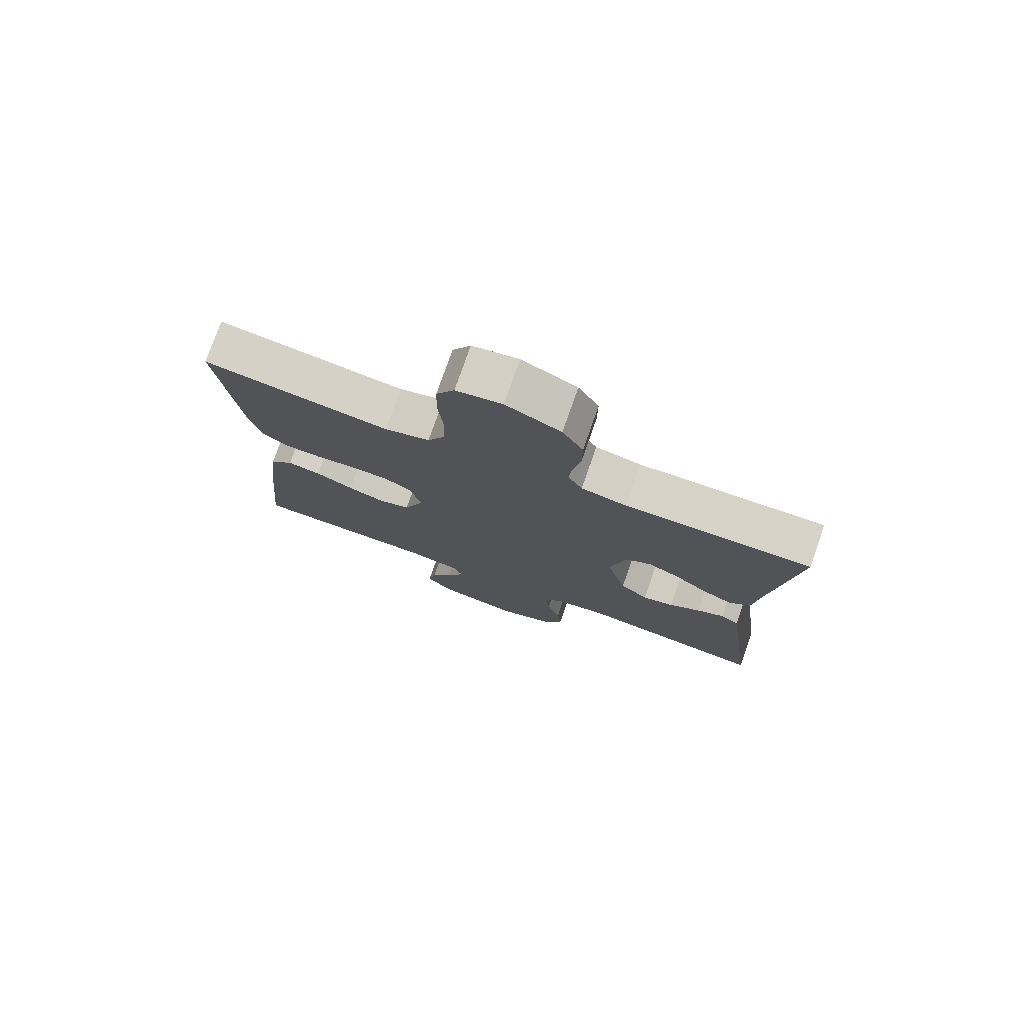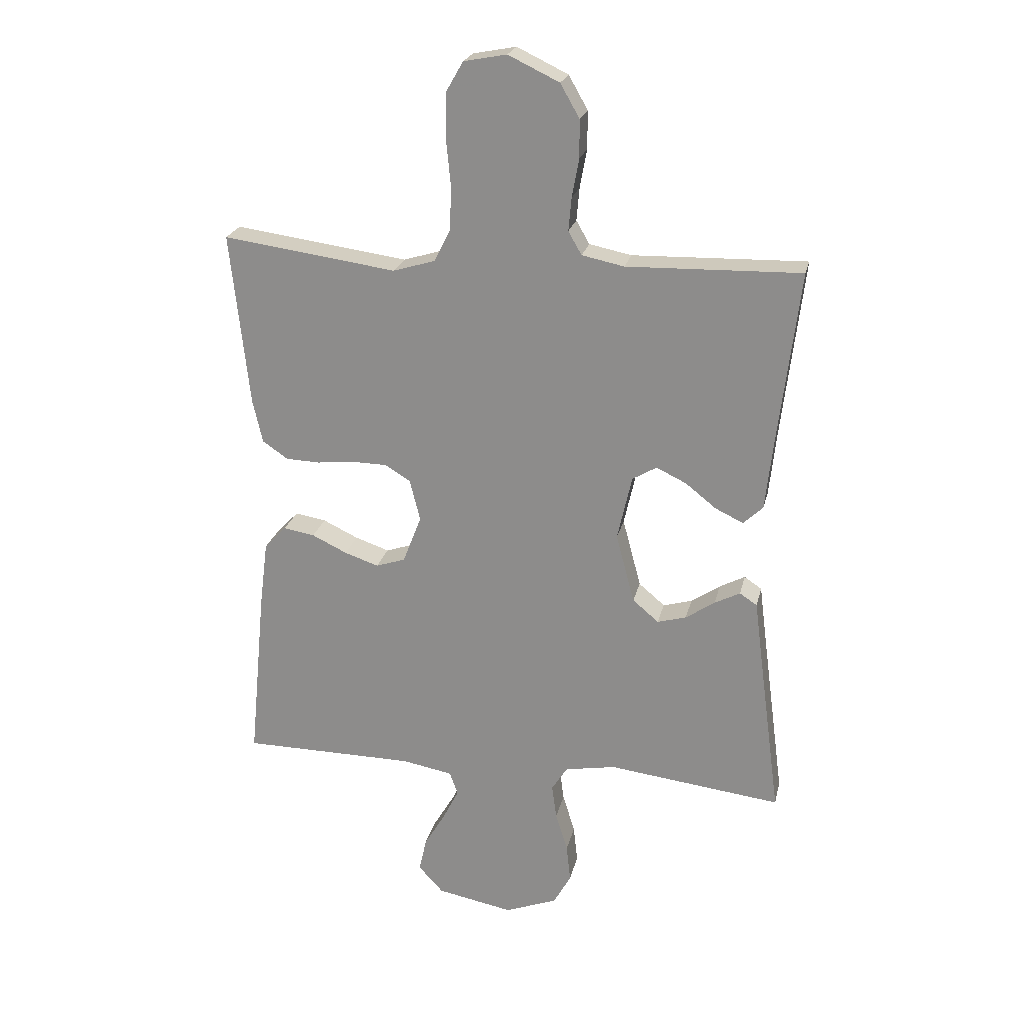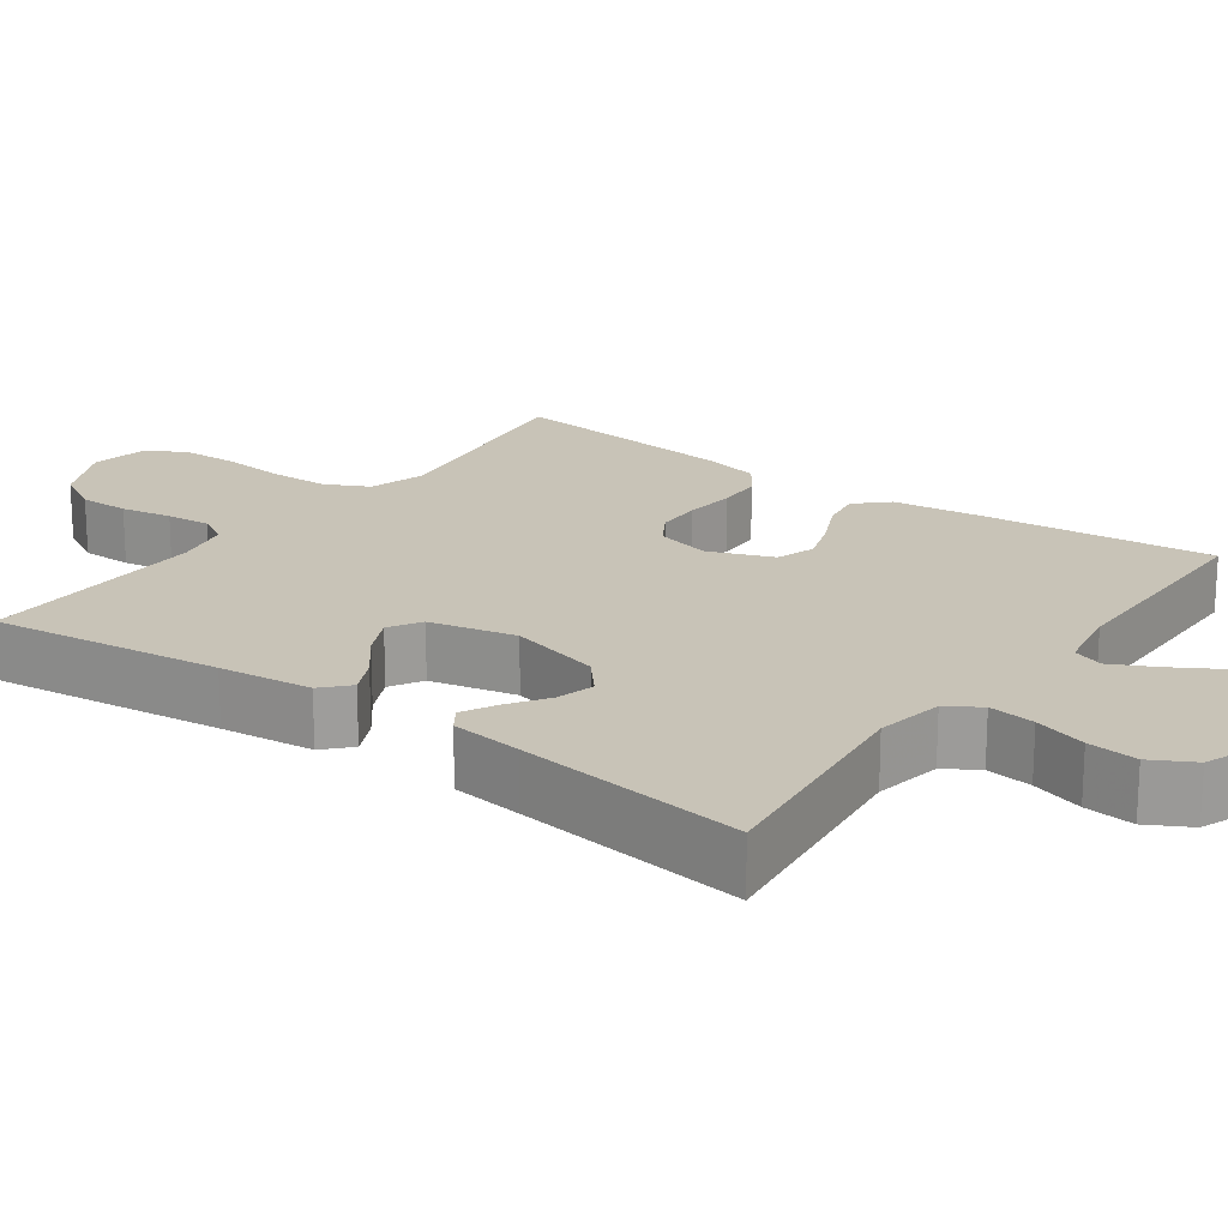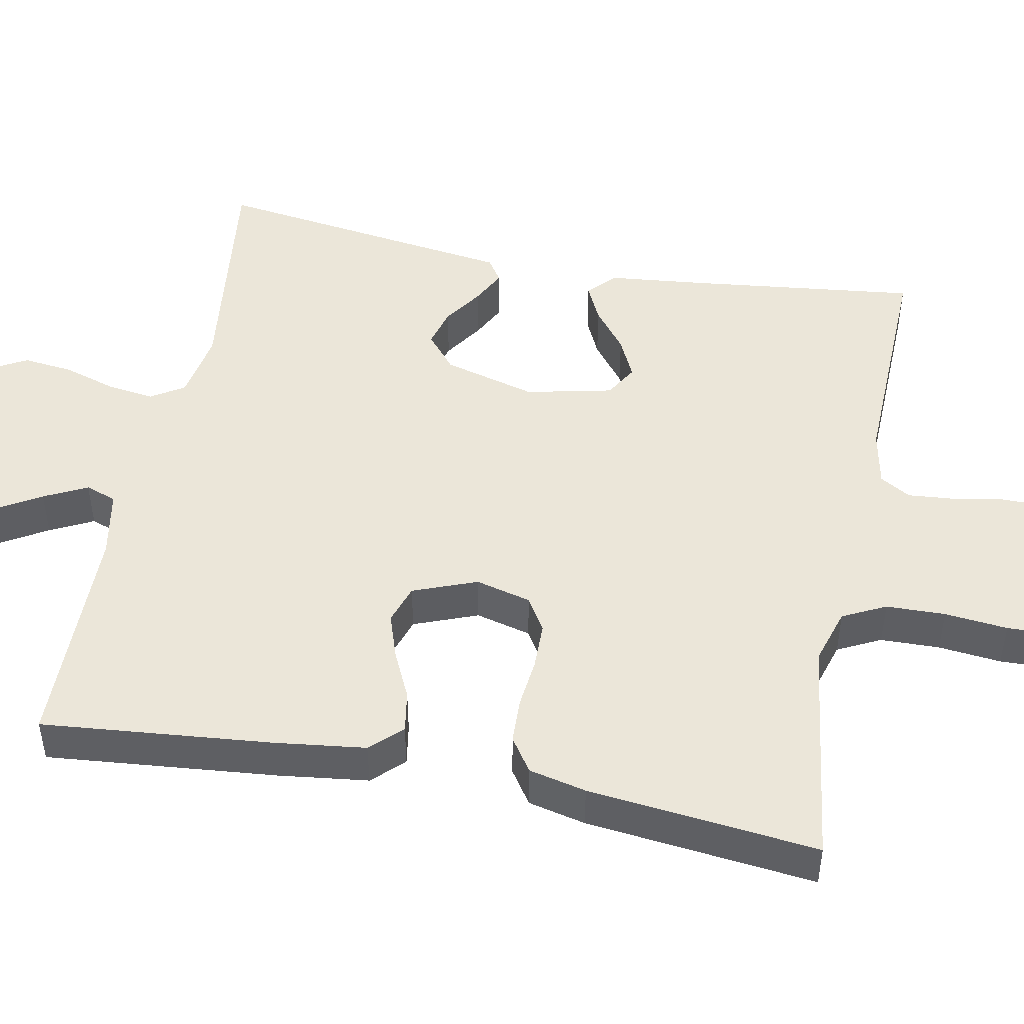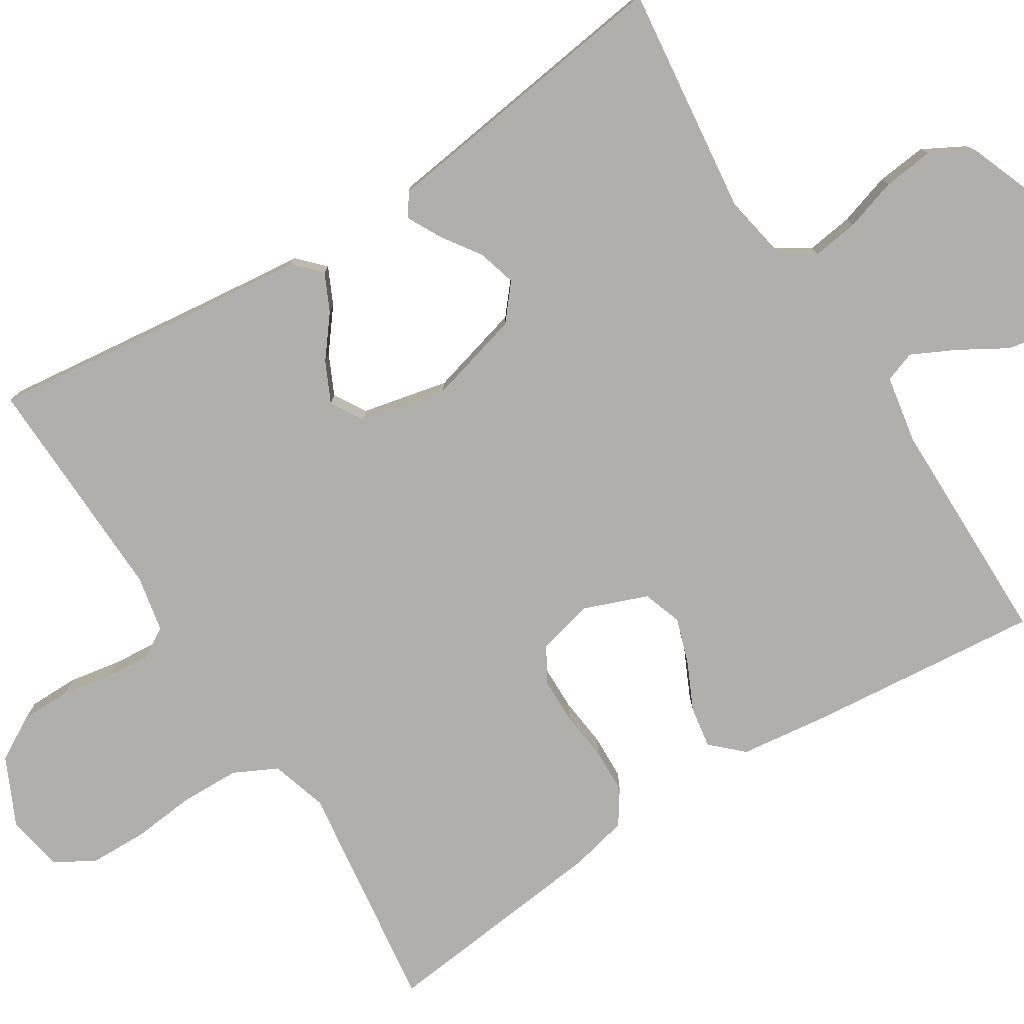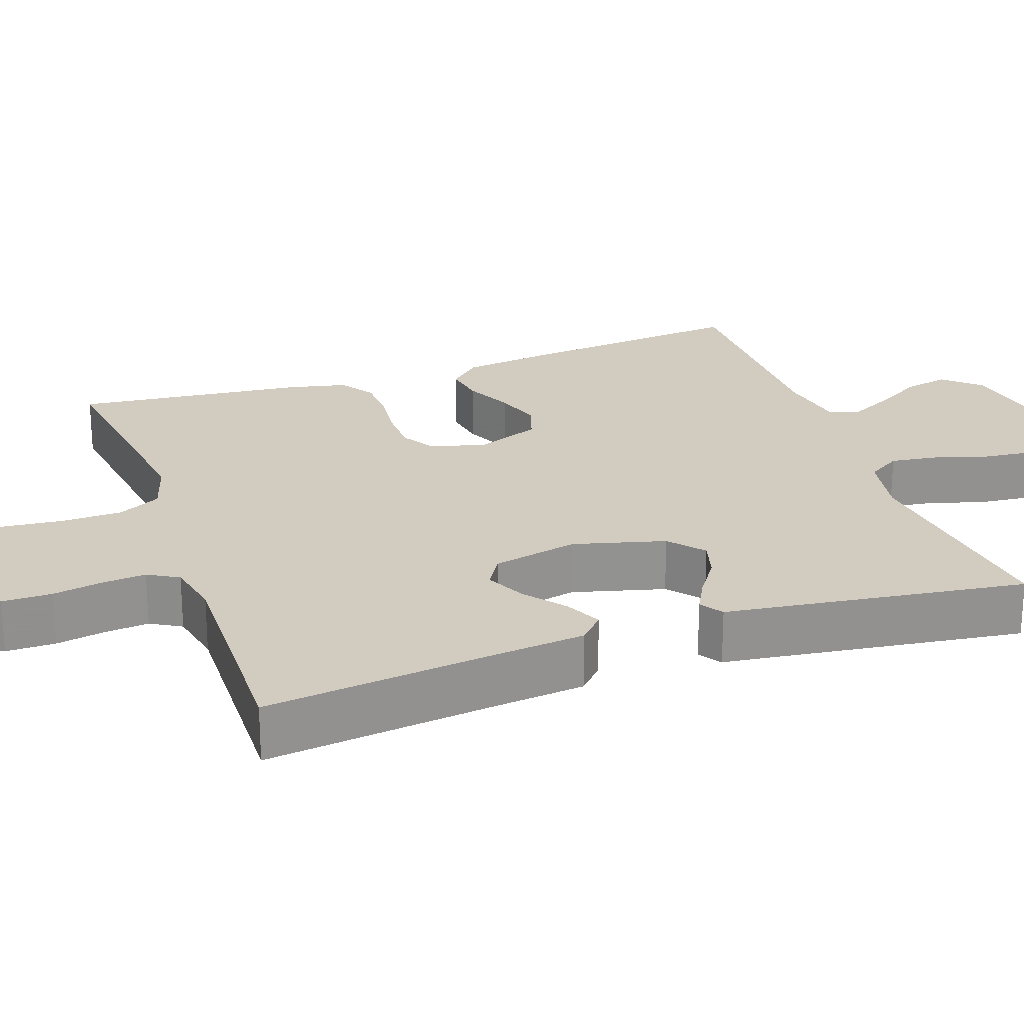
<metadata>
{"format":"obj","ext":"obj","renderer":"f3d","projection":"perspective","resolution":1024,"background":"white","views":[{"elev":77.1,"azim":19.3,"up":"+Z"},{"elev":23.0,"azim":12.7,"up":"+Z"},{"elev":19.7,"azim":125.8,"up":"+Y"},{"elev":48.4,"azim":-78.9,"up":"+Y"},{"elev":-78.1,"azim":122.4,"up":"+Y"},{"elev":24.1,"azim":70.7,"up":"+Y"}]}
</metadata>
<code>
v -0.5 0.07 -0.5
v -0.471 0.07 -0.2
v -0.456 0.07 -0.082
v -0.418 0.07 -0.042
v -0.364 0.07 -0.051
v -0.303 0.07 -0.08
v -0.244 0.07 -0.1
v -0.193 0.07 -0.083
v -0.161 0.07 0
v -0.179 0.07 0.072
v -0.223 0.07 0.099
v -0.283 0.07 0.1
v -0.348 0.07 0.093
v -0.407 0.07 0.095
v -0.451 0.07 0.125
v -0.468 0.07 0.2
v -0.5 0.07 0.5
v -0.2 0.07 0.459
v -0.127 0.07 0.481
v -0.099 0.07 0.537
v -0.097 0.07 0.614
v -0.105 0.07 0.696
v -0.103 0.07 0.77
v -0.074 0.07 0.821
v 0 0.07 0.835
v 0.088 0.07 0.793
v 0.121 0.07 0.735
v 0.121 0.07 0.67
v 0.109 0.07 0.604
v 0.104 0.07 0.547
v 0.127 0.07 0.507
v 0.2 0.07 0.492
v 0.5 0.07 0.5
v 0.464 0.07 0.2
v 0.451 0.07 0.079
v 0.417 0.07 0.047
v 0.369 0.07 0.07
v 0.316 0.07 0.112
v 0.264 0.07 0.137
v 0.222 0.07 0.112
v 0.197 0.07 0
v 0.229 0.07 -0.12
v 0.274 0.07 -0.158
v 0.324 0.07 -0.144
v 0.374 0.07 -0.11
v 0.418 0.07 -0.087
v 0.448 0.07 -0.107
v 0.46 0.07 -0.2
v 0.5 0.07 -0.5
v 0.2 0.07 -0.464
v 0.112 0.07 -0.48
v 0.085 0.07 -0.523
v 0.093 0.07 -0.583
v 0.114 0.07 -0.651
v 0.121 0.07 -0.716
v 0.091 0.07 -0.771
v 0 0.07 -0.806
v -0.132 0.07 -0.781
v -0.175 0.07 -0.734
v -0.162 0.07 -0.675
v -0.126 0.07 -0.614
v -0.098 0.07 -0.558
v -0.112 0.07 -0.518
v -0.2 0.07 -0.502
v -0.5 0 -0.5
v -0.471 0 -0.2
v -0.456 0 -0.082
v -0.418 0 -0.042
v -0.364 0 -0.051
v -0.303 0 -0.08
v -0.244 0 -0.1
v -0.193 0 -0.083
v -0.161 0 0
v -0.179 0 0.072
v -0.223 0 0.099
v -0.283 0 0.1
v -0.348 0 0.093
v -0.407 0 0.095
v -0.451 0 0.125
v -0.468 0 0.2
v -0.5 0 0.5
v -0.2 0 0.459
v -0.127 0 0.481
v -0.099 0 0.537
v -0.097 0 0.614
v -0.105 0 0.696
v -0.103 0 0.77
v -0.074 0 0.821
v 0 0 0.835
v 0.088 0 0.793
v 0.121 0 0.735
v 0.121 0 0.67
v 0.109 0 0.604
v 0.104 0 0.547
v 0.127 0 0.507
v 0.2 0 0.492
v 0.5 0 0.5
v 0.464 0 0.2
v 0.451 0 0.079
v 0.417 0 0.047
v 0.369 0 0.07
v 0.316 0 0.112
v 0.264 0 0.137
v 0.222 0 0.112
v 0.197 0 0
v 0.229 0 -0.12
v 0.274 0 -0.158
v 0.324 0 -0.144
v 0.374 0 -0.11
v 0.418 0 -0.087
v 0.448 0 -0.107
v 0.46 0 -0.2
v 0.5 0 -0.5
v 0.2 0 -0.464
v 0.112 0 -0.48
v 0.085 0 -0.523
v 0.093 0 -0.583
v 0.114 0 -0.651
v 0.121 0 -0.716
v 0.091 0 -0.771
v 0 0 -0.806
v -0.132 0 -0.781
v -0.175 0 -0.734
v -0.162 0 -0.675
v -0.126 0 -0.614
v -0.098 0 -0.558
v -0.112 0 -0.518
v -0.2 0 -0.502
f 59 60 61
f 58 59 61
f 57 58 61
f 56 57 61
f 55 56 61
f 54 55 61
f 53 54 61
f 52 53 61 62
f 51 52 62 63
f 48 49 50
f 51 63 64
f 50 51 64
f 48 50 64
f 47 48 64
f 46 47 64
f 45 46 64
f 44 45 64
f 36 37 38
f 35 36 38
f 34 35 38
f 34 38 39
f 33 34 39
f 32 33 39
f 31 32 39 40
f 27 28 29
f 26 27 29
f 25 26 29
f 24 25 29
f 23 24 29
f 22 23 29
f 21 22 29
f 20 21 29 30
f 31 40 41
f 30 31 41
f 20 30 41
f 19 20 41
f 16 17 18
f 15 16 18
f 14 15 18
f 13 14 18
f 12 13 18
f 4 5 6
f 3 4 6
f 2 3 6
f 1 2 6
f 64 1 6
f 64 6 7
f 43 44 64
f 64 7 8
f 43 64 8
f 42 43 8
f 41 42 8 9
f 19 41 9 10
f 11 12 18 19
f 10 11 19
f 125 124 123
f 125 123 122
f 125 122 121
f 125 121 120
f 125 120 119
f 125 119 118
f 125 118 117
f 126 125 117 116
f 127 126 116 115
f 114 113 112
f 128 127 115
f 128 115 114
f 128 114 112
f 128 112 111
f 128 111 110
f 128 110 109
f 128 109 108
f 102 101 100
f 102 100 99
f 102 99 98
f 103 102 98
f 103 98 97
f 103 97 96
f 104 103 96 95
f 93 92 91
f 93 91 90
f 93 90 89
f 93 89 88
f 93 88 87
f 93 87 86
f 93 86 85
f 94 93 85 84
f 105 104 95
f 105 95 94
f 105 94 84
f 105 84 83
f 82 81 80
f 82 80 79
f 82 79 78
f 82 78 77
f 82 77 76
f 70 69 68
f 70 68 67
f 70 67 66
f 70 66 65
f 70 65 128
f 71 70 128
f 128 108 107
f 72 71 128
f 72 128 107
f 72 107 106
f 73 72 106 105
f 74 73 105 83
f 83 82 76 75
f 83 75 74
f 1 65 66 2
f 2 66 67 3
f 3 67 68 4
f 4 68 69 5
f 5 69 70 6
f 6 70 71 7
f 7 71 72 8
f 8 72 73 9
f 9 73 74 10
f 10 74 75 11
f 11 75 76 12
f 12 76 77 13
f 13 77 78 14
f 14 78 79 15
f 15 79 80 16
f 16 80 81 17
f 17 81 82 18
f 18 82 83 19
f 19 83 84 20
f 20 84 85 21
f 21 85 86 22
f 22 86 87 23
f 23 87 88 24
f 24 88 89 25
f 25 89 90 26
f 26 90 91 27
f 27 91 92 28
f 28 92 93 29
f 29 93 94 30
f 30 94 95 31
f 31 95 96 32
f 32 96 97 33
f 33 97 98 34
f 34 98 99 35
f 35 99 100 36
f 36 100 101 37
f 37 101 102 38
f 38 102 103 39
f 39 103 104 40
f 40 104 105 41
f 41 105 106 42
f 42 106 107 43
f 43 107 108 44
f 44 108 109 45
f 45 109 110 46
f 46 110 111 47
f 47 111 112 48
f 48 112 113 49
f 49 113 114 50
f 50 114 115 51
f 51 115 116 52
f 52 116 117 53
f 53 117 118 54
f 54 118 119 55
f 55 119 120 56
f 56 120 121 57
f 57 121 122 58
f 58 122 123 59
f 59 123 124 60
f 60 124 125 61
f 61 125 126 62
f 62 126 127 63
f 63 127 128 64
f 64 128 65 1

</code>
